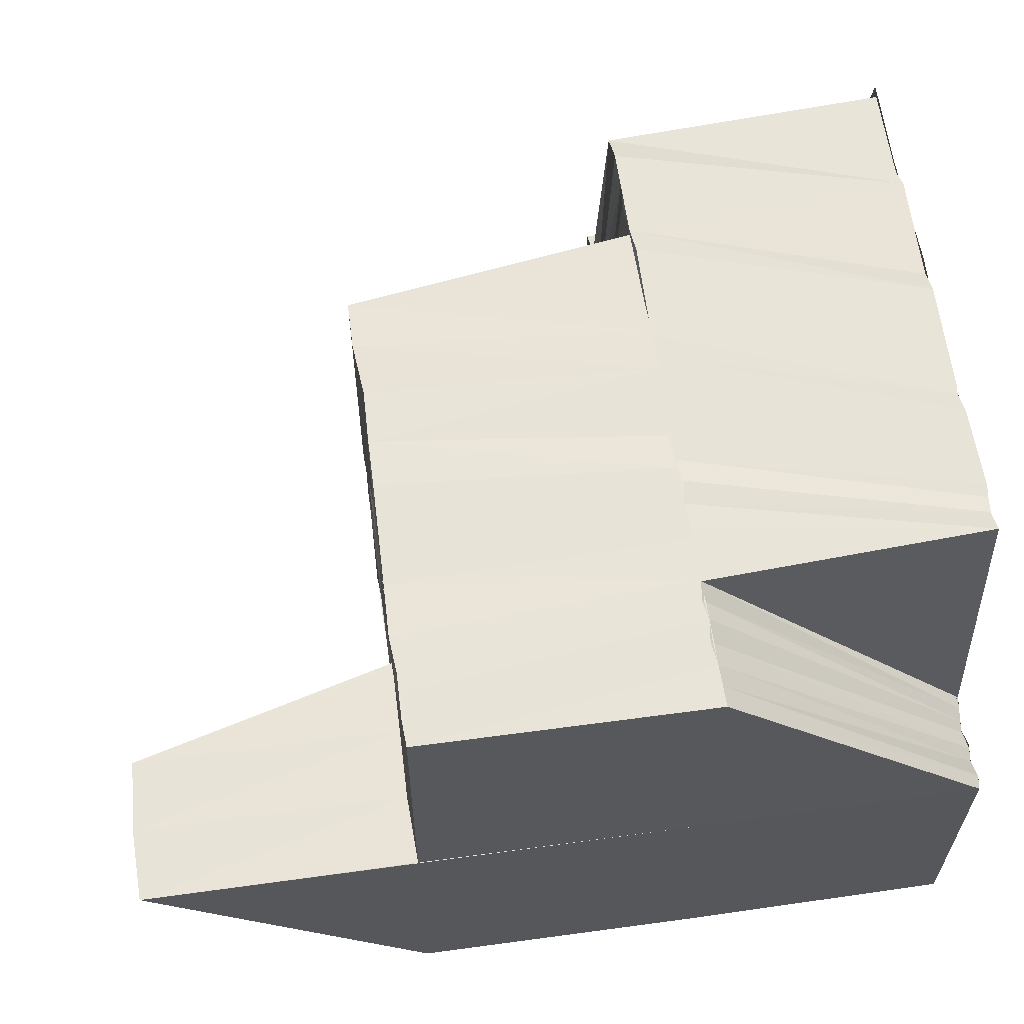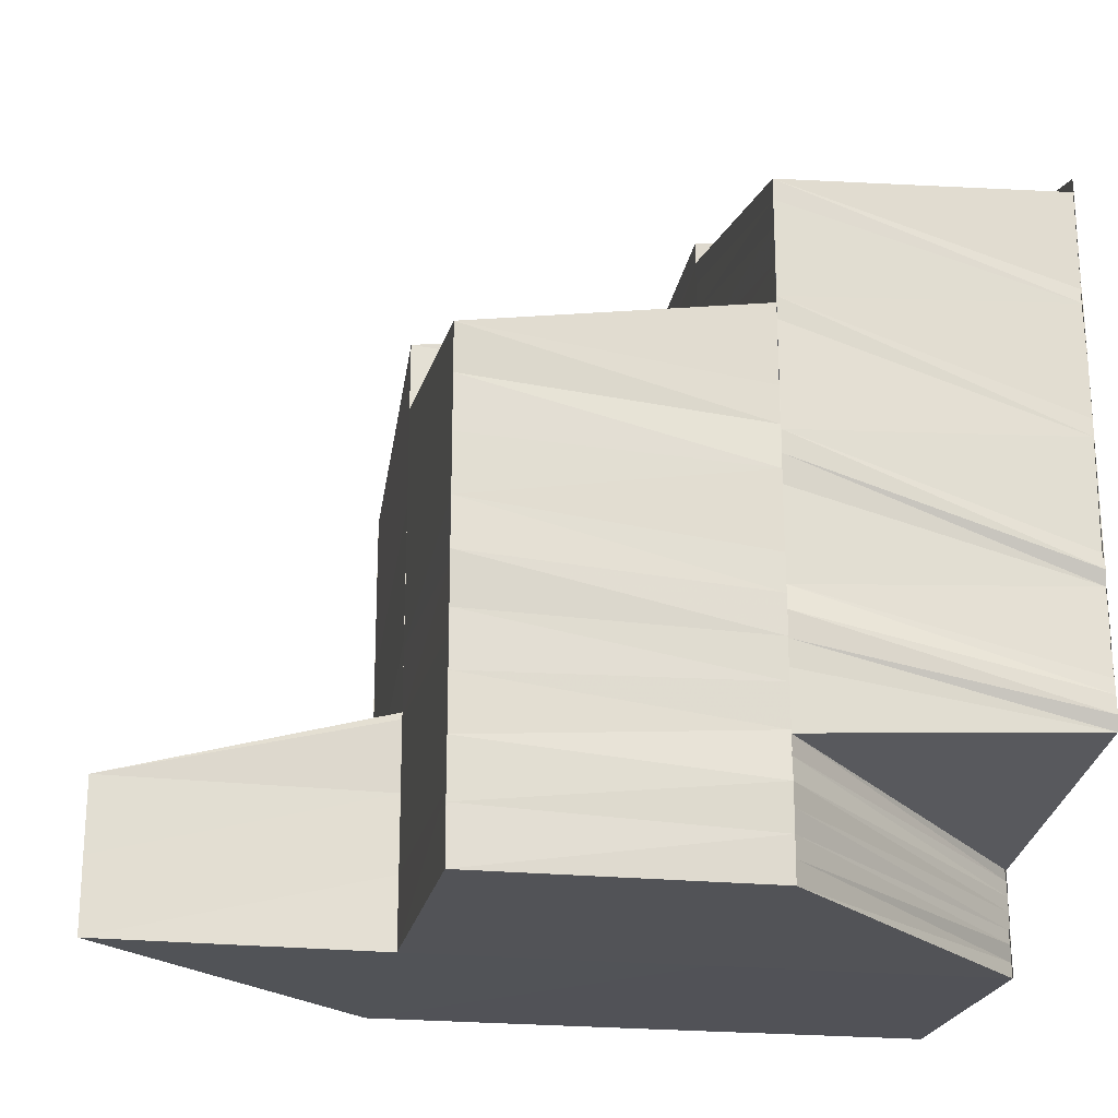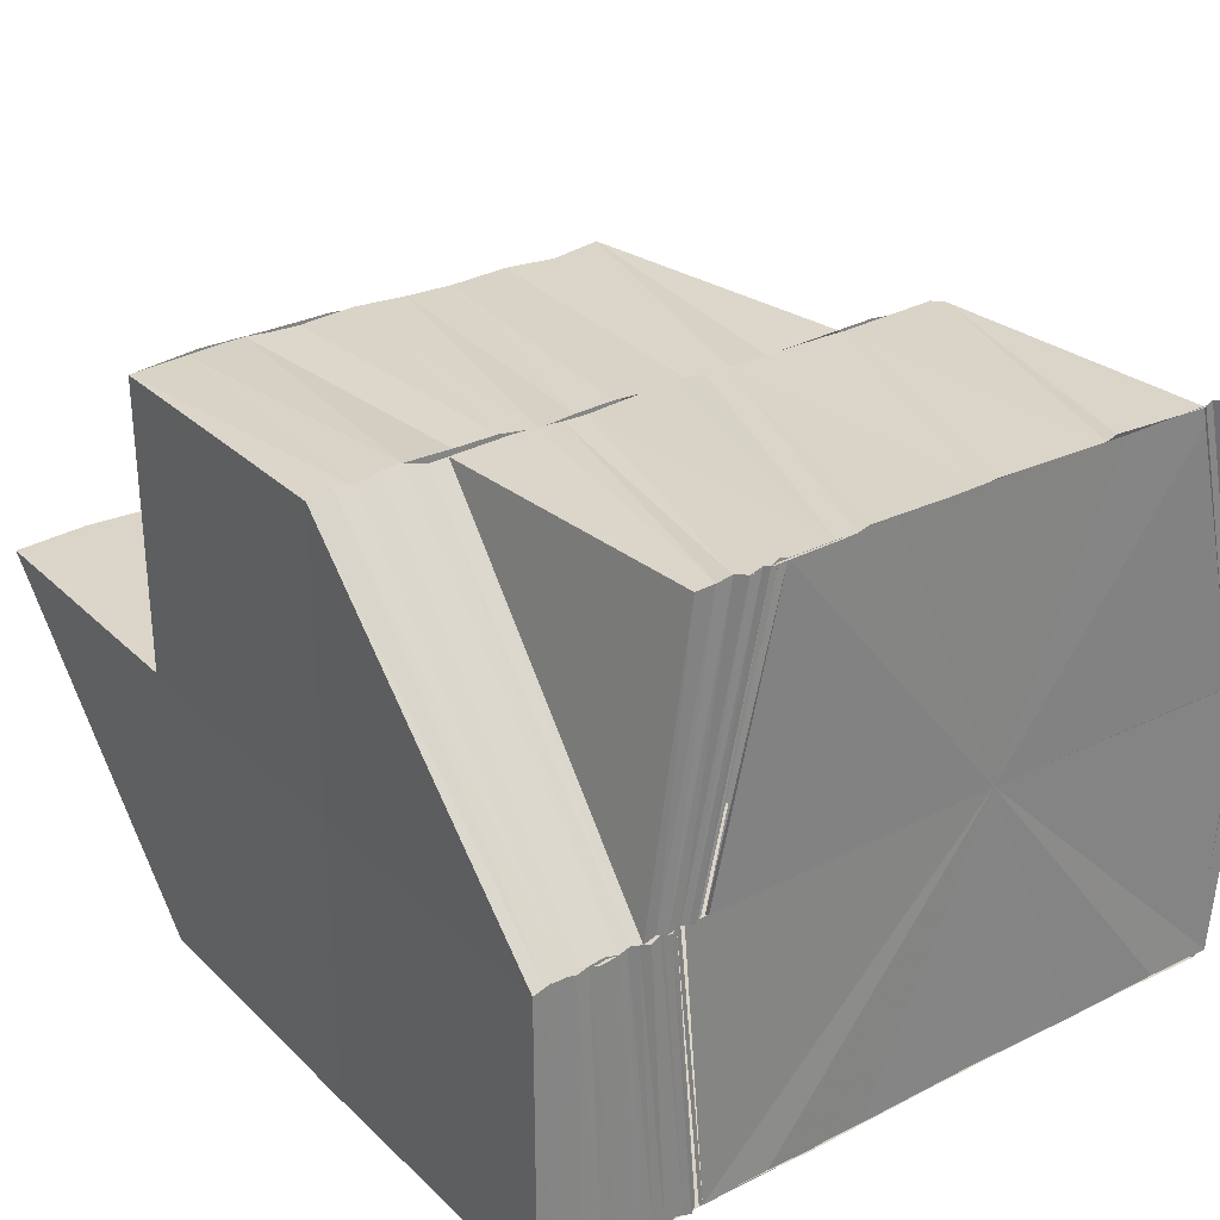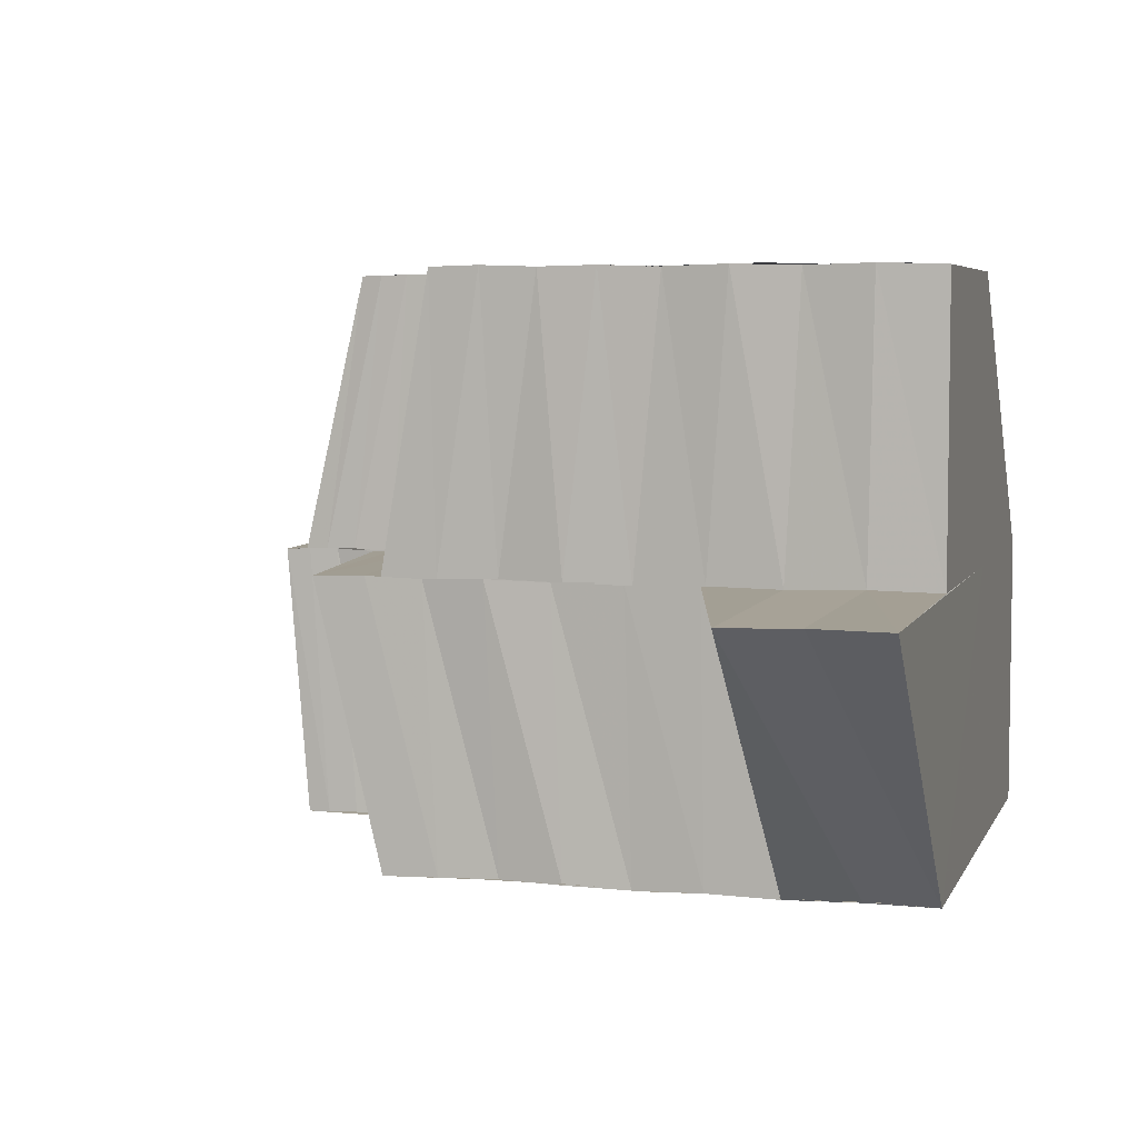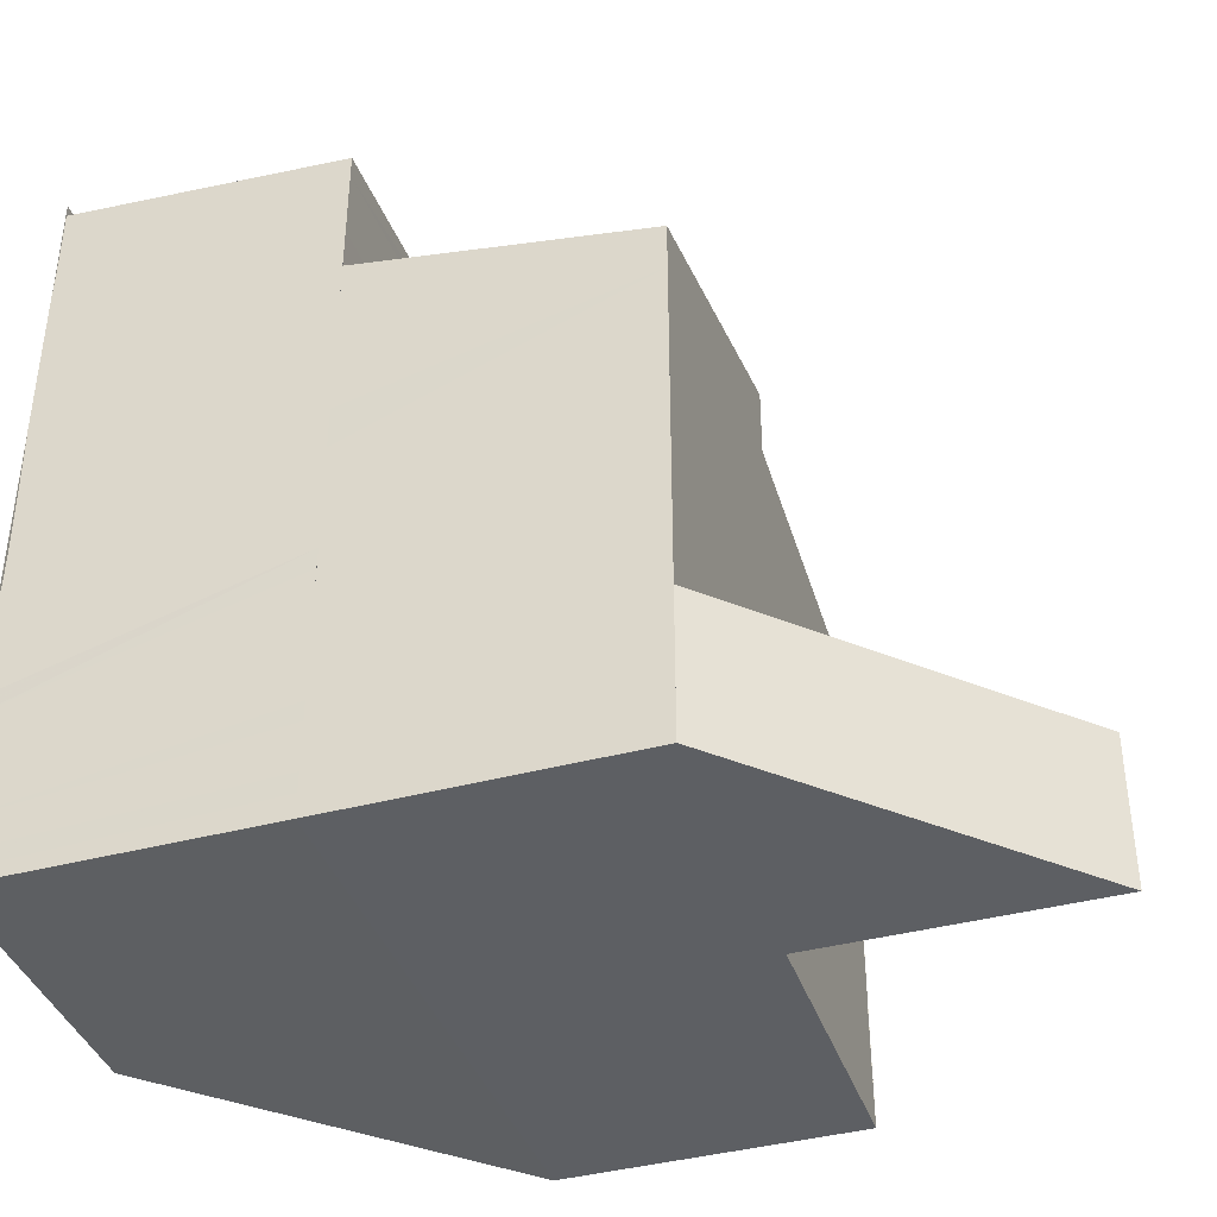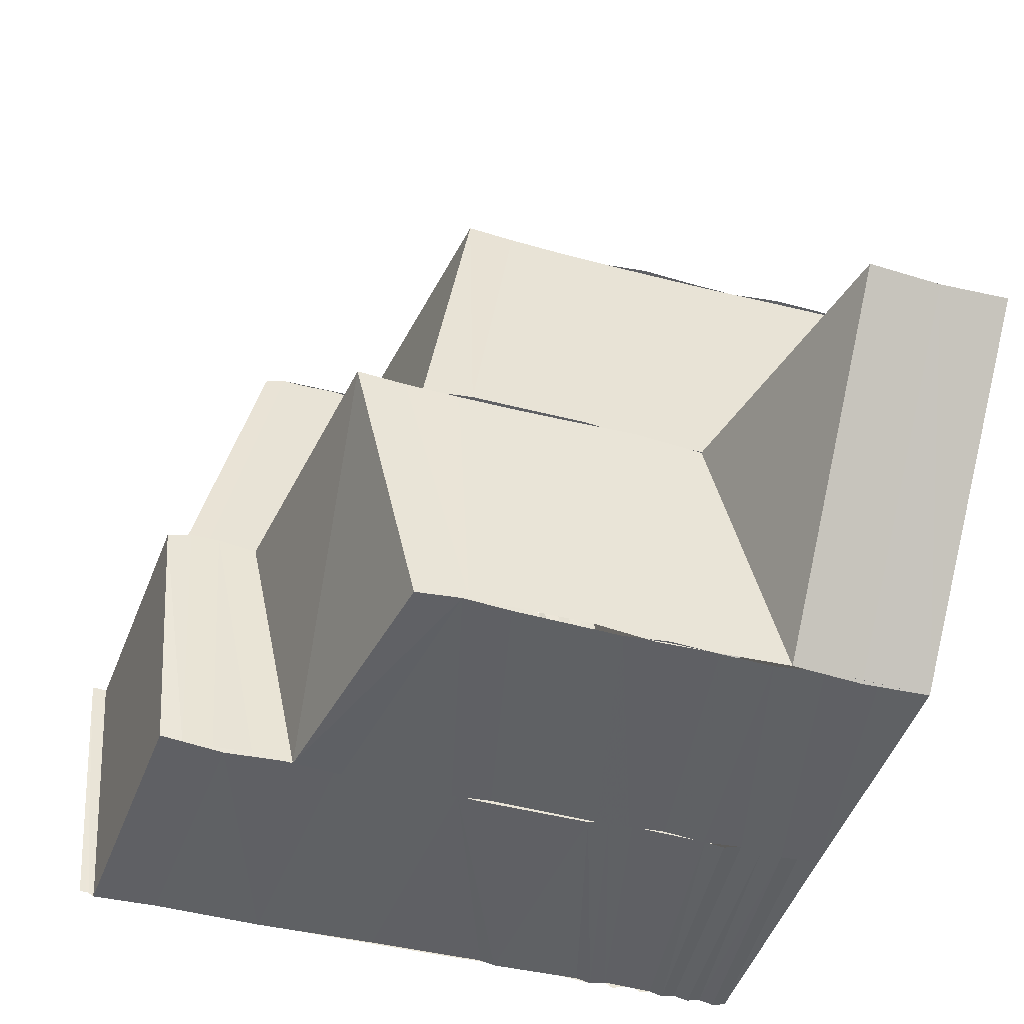
<metadata>
{"format":"obj","ext":"obj","renderer":"f3d","projection":"perspective","resolution":1024,"background":"white","views":[{"elev":60.8,"azim":172.0,"up":"+Y"},{"elev":-21.9,"azim":169.5,"up":"+Z"},{"elev":29.2,"azim":-126.3,"up":"+Y"},{"elev":5.4,"azim":105.7,"up":"+Y"},{"elev":-39.6,"azim":18.3,"up":"+Z"},{"elev":-45.5,"azim":73.0,"up":"+Y"}]}
</metadata>
<code>
o 16626
v 2228 1871 16.37
v 2228 1871 16.37
v 2228 1871 16.37
v 2228 1871 16.37
v 2228 1871 16.37
v 2228 1871 16.37
v 2228 1871 16.37
v 2228 1871 16.37
v 2228 1871 16.37
v 2228 1871 16.37
v 2228 1871 16.37
v 2228 1871 16.37
v 2228 1871 16.37
v 2228 1871 16.37
v 2228 1871 16.37
v 2228 1871 16.37
v 2228 1871 16.37
v 2228 1871 16.37
v 2228 1871 16.37
v 2228 1871 16.37
v 2228 1871 16.37
v 2228 1871 16.37
v 2228 1871 16.37
v 2228 1871 16.36
v 2228 1871 16.37
v 2228 1871 16.37
v 2228 1871 16.36
v 2228 1871 16.36
v 2228 1871 16.36
v 2228 1871 16.35
v 2228 1871 16.35
v 2228 1871 16.36
v 2228 1871 16.35
v 2228 1871 16.35
v 2228 1871 16.35
v 2228 1871 16.35
v 2228 1871 16.35
v 2228 1871 16.35
v 2228 1871 16.35
v 2228 1871 16.35
v 2228 1871 16.35
v 2228 1871 16.35
v 2228 1871 16.35
v 2228 1871 16.35
v 2228 1871 16.35
v 2228 1871 16.35
v 2228 1871 16.35
v 2228 1871 16.35
v 2228 1871 16.35
v 2228 1871 16.35
v 2228 1871 16.35
v 2228 1871 16.35
v 2228 1871 16.35
v 2228 1871 16.35
v 2228 1871 16.35
v 2228 1871 16.35
v 2228 1871 16.35
v 2228 1871 16.35
v 2228 1871 16.35
v 2228 1871 16.35
v 2228 1871 16.35
v 2228 1871 16.35
v 2228 1871 16.35
v 2228 1871 16.35
v 2228 1871 16.35
v 2228 1871 16.35
v 2228 1871 16.35
v 2228 1871 16.35
v 2228 1871 16.35
v 2228 1871 16.35
v 2228 1871 16.35
v 2228 1871 16.35
v 2228 1871 16.35
v 2228 1871 16.35
v 2228 1871 16.35
v 2228 1871 16.35
v 2228 1871 16.35
v 2228 1871 16.35
v 2228 1871 16.35
v 2228 1871 16.35
v 2228 1871 16.35
v 2228 1871 16.35
v 2228 1871 16.35
v 2228 1871 16.35
v 2228 1871 16.35
v 2228 1871 16.35
v 2228 1871 16.35
v 2228 1871 16.35
v 2228 1871 16.35
v 2228 1871 16.35
v 2228 1871 16.36
v 2228 1871 16.36
v 2228 1871 16.36
v 2228 1871 16.36
v 2228 1871 16.37
v 2228 1871 16.37
v 2228 1871 16.37
v 2228 1871 16.37
v 2228 1871 16.37
v 2228 1871 16.37
v 2228 1871 16.36
v 2228 1871 16.36
v 2228 1871 16.36
v 2228 1871 16.35
v 2228 1871 16.35
v 2228 1871 16.37
v 2228 1871 16.37
v 2228 1871 16.37
v 2228 1871 16.37
v 2228 1871 16.36
v 2228 1871 16.36
v 2228 1871 16.37
v 2228 1871 16.36
v 2228 1871 16.36
v 2228 1871 16.37
v 2228 1871 16.36
v 2228 1871 16.36
v 2228 1871 16.36
v 2228 1871 16.36
v 2228 1871 16.35
v 2228 1871 16.36
v 2228 1871 16.35
v 2228 1871 16.36
v 2228 1871 16.35
v 2228 1871 16.35
v 2228 1871 16.35
v 2228 1871 16.35
v 2228 1871 16.35
v 2228 1871 16.35
v 2228 1871 16.35
v 2228 1871 16.35
v 2228 1871 16.35
v 2228 1871 16.35
v 2228 1871 16.37
v 2228 1871 16.37
v 2228 1871 16.37
v 2228 1871 16.37
v 2228 1871 16.37
v 2228 1871 16.37
v 2228 1871 16.37
v 2228 1871 16.37
v 2228 1871 16.37
v 2228 1871 16.37
v 2228 1871 16.37
v 2228 1871 16.37
v 2228 1871 16.37
v 2228 1871 16.36
v 2228 1871 16.37
v 2228 1871 16.37
v 2228 1871 16.36
v 2228 1871 16.36
v 2228 1871 16.37
v 2228 1871 16.36
v 2228 1871 16.36
v 2228 1871 16.36
v 2228 1871 16.36
v 2228 1871 16.36
v 2228 1871 16.36
v 2228 1871 16.36
v 2228 1871 16.36
v 2228 1871 16.36
v 2228 1871 16.36
v 2228 1871 16.36
v 2228 1871 16.36
v 2228 1871 16.36
v 2228 1871 16.36
v 2228 1871 16.36
v 2228 1871 16.36
v 2228 1871 16.36
v 2228 1871 16.36
v 2228 1871 16.36
v 2228 1871 16.36
v 2228 1871 16.36
v 2228 1871 16.36
v 2228 1871 16.35
v 2228 1871 16.35
v 2228 1871 16.35
v 2228 1871 16.35
v 2228 1871 16.35
v 2228 1871 16.35
v 2228 1871 16.35
v 2228 1871 16.35
v 2228 1871 16.35
v 2228 1871 16.35
v 2228 1871 16.35
v 2228 1871 16.35
v 2228 1871 16.35
v 2228 1871 16.35
v 2228 1871 16.35
v 2228 1871 16.35
v 2228 1871 16.35
v 2228 1871 16.35
v 2228 1871 16.35
v 2228 1871 16.35
v 2228 1871 16.35
v 2228 1871 16.35
v 2228 1871 16.34
v 2228 1871 16.35
v 2228 1871 16.35
v 2228 1871 16.34
v 2228 1871 16.34
v 2228 1871 16.34
v 2228 1871 16.34
v 2228 1871 16.34
v 2228 1871 16.35
v 2228 1871 16.35
v 2228 1871 16.35
v 2228 1871 16.35
v 2228 1871 16.35
v 2228 1871 16.35
v 2228 1871 16.34
v 2228 1871 16.35
v 2228 1871 16.35
v 2228 1871 16.35
v 2228 1871 16.35
v 2228 1871 16.34
v 2228 1871 16.34
v 2228 1871 16.35
v 2228 1871 16.35
v 2228 1871 16.35
v 2228 1871 16.35
v 2228 1871 16.36
v 2228 1871 16.36
v 2228 1871 16.36
v 2228 1871 16.36
v 2228 1871 16.36
v 2228 1871 16.36
v 2228 1871 16.36
v 2228 1871 16.36
v 2228 1871 16.36
v 2228 1871 16.36
v 2228 1871 16.36
v 2228 1871 16.36
v 2228 1871 16.36
v 2228 1871 16.36
v 2228 1871 16.36
v 2228 1871 16.36
v 2228 1871 16.37
v 2228 1871 16.36
v 2228 1871 16.36
v 2228 1871 16.36
v 2228 1871 16.37
v 2228 1871 16.36
v 2228 1871 16.35
v 2228 1871 16.35
v 2228 1871 16.35
v 2228 1871 16.35
v 2228 1871 16.35
v 2228 1871 16.35
v 2228 1871 16.35
v 2228 1871 16.35
v 2228 1871 16.35
v 2228 1871 16.35
v 2228 1871 16.35
v 2228 1871 16.34
v 2228 1871 16.35
v 2228 1871 16.35
v 2228 1871 16.35
v 2228 1871 16.35
v 2228 1871 16.35
v 2228 1871 16.35
v 2228 1871 16.35
v 2228 1871 16.35
v 2228 1871 16.35
v 2228 1871 16.34
v 2228 1871 16.35
v 2228 1871 16.35
v 2228 1871 16.34
v 2228 1871 16.34
v 2228 1871 16.34
v 2228 1871 16.34
v 2228 1871 16.34
v 2228 1871 16.35
v 2228 1871 16.35
v 2228 1871 16.35
v 2228 1871 16.34
v 2228 1871 16.35
v 2228 1871 16.35
v 2228 1871 16.35
v 2228 1871 16.35
v 2228 1871 16.35
v 2228 1871 16.34
v 2228 1871 16.35
v 2228 1871 16.35
v 2228 1871 16.35
v 2228 1871 16.35
v 2228 1871 16.35
v 2228 1871 16.37
v 2228 1871 16.37
v 2228 1871 16.37
v 2228 1871 16.37
v 2228 1871 16.37
v 2228 1871 16.37
v 2228 1871 16.37
v 2228 1871 16.37
v 2228 1871 16.36
v 2228 1871 16.37
v 2228 1871 16.37
v 2228 1871 16.36
v 2228 1871 16.37
v 2228 1871 16.36
v 2228 1871 16.36
v 2228 1871 16.36
v 2228 1871 16.36
v 2228 1871 16.36
v 2228 1871 16.37
v 2228 1871 16.35
v 2228 1871 16.35
v 2228 1871 16.35
f 1 2 3
f 2 4 5
f 2 6 4
f 7 8 4
f 9 10 6
f 11 9 12
f 13 14 6
f 15 14 16
f 17 12 18
f 17 19 12
f 20 17 21
f 22 23 19
f 24 23 22
f 23 25 26
f 24 27 23
f 28 27 24
f 28 29 27
f 30 29 28
f 30 31 29
f 31 32 29
f 31 33 32
f 34 33 31
f 34 35 33
f 35 36 33
f 35 37 36
f 37 38 36
f 37 39 38
f 40 41 39
f 42 39 37
f 41 43 44
f 45 44 39
f 46 47 45
f 46 48 49
f 47 50 48
f 51 46 42
f 47 52 53
f 52 54 50
f 53 55 44
f 51 42 56
f 57 51 56
f 57 56 58
f 59 57 58
f 59 58 60
f 61 59 60
f 61 60 62
f 63 61 62
f 63 62 37
f 64 63 37
f 64 37 65
f 66 64 65
f 66 65 67
f 68 66 67
f 69 68 70
f 69 70 35
f 71 72 69
f 72 73 74
f 75 74 69
f 73 76 77
f 76 78 77
f 79 77 74
f 80 69 81
f 82 80 81
f 82 81 83
f 84 82 83
f 84 83 85
f 86 84 85
f 87 86 88
f 87 88 89
f 90 87 89
f 90 89 91
f 92 90 91
f 93 92 91
f 94 93 91
f 5 94 91
f 95 96 91
f 97 98 91
f 99 100 91
f 101 99 91
f 102 101 91
f 103 102 91
f 104 103 91
f 35 104 91
f 105 35 91
f 106 107 108
f 108 109 110
f 109 111 110
f 107 112 111
f 111 113 114
f 115 113 111
f 113 116 114
f 113 117 116
f 117 118 116
f 116 118 119
f 118 120 119
f 118 121 120
f 121 122 120
f 121 123 122
f 123 124 122
f 122 124 80
f 124 125 126
f 124 127 75
f 127 128 125
f 127 129 79
f 129 130 128
f 131 132 130
f 129 131 133
f 134 135 136
f 135 137 138
f 139 140 141
f 140 142 143
f 140 144 115
f 144 145 115
f 144 146 145
f 146 147 145
f 148 149 146
f 149 150 151
f 152 153 147
f 153 154 147
f 154 155 156
f 157 158 156
f 155 159 158
f 159 160 161
f 160 162 161
f 163 161 158
f 164 165 163
f 166 164 167
f 164 168 169
f 165 170 168
f 171 172 170
f 165 171 173
f 161 174 175
f 171 176 174
f 174 177 175
f 176 178 174
f 174 179 177
f 176 180 178
f 179 181 177
f 180 182 178
f 179 183 181
f 183 184 181
f 183 185 184
f 185 186 184
f 185 187 186
f 188 189 180
f 187 190 186
f 189 191 192
f 192 193 182
f 194 195 182
f 195 196 193
f 191 197 198
f 198 199 193
f 196 200 199
f 200 201 199
f 200 201 202
f 203 197 202
f 203 204 205
f 206 205 207
f 208 207 209
f 208 206 210
f 206 211 212
f 210 213 214
f 212 215 213
f 216 217 215
f 218 208 219
f 218 219 220
f 221 218 220
f 221 220 222
f 223 221 222
f 223 222 224
f 225 223 224
f 225 224 226
f 227 225 226
f 227 226 228
f 229 227 228
f 228 230 151
f 231 230 232
f 233 229 234
f 235 233 234
f 236 233 235
f 234 237 238
f 236 239 233
f 239 240 233
f 241 238 242
f 239 243 240
f 244 243 239
f 244 245 243
f 245 246 243
f 245 247 246
f 247 248 246
f 247 249 248
f 249 250 248
f 249 55 250
f 55 251 250
f 43 252 55
f 55 253 251
f 253 254 251
f 253 255 254
f 252 256 257
f 258 257 55
f 256 259 253
f 260 253 257
f 52 261 258
f 261 262 260
f 261 263 54
f 262 264 263
f 262 265 266
f 266 267 253
f 259 268 267
f 268 269 267
f 270 271 264
f 268 269 202
f 270 268 202
f 269 203 202
f 269 203 254
f 272 270 202
f 201 272 202
f 272 270 273
f 201 272 274
f 275 276 273
f 275 273 277
f 274 275 277
f 274 277 278
f 279 274 278
f 279 278 280
f 190 279 280
f 190 280 51
f 281 274 190
f 281 282 274
f 187 281 190
f 283 190 51
f 283 51 284
f 285 283 284
f 286 284 287
f 288 289 290
f 289 291 13
f 289 292 291
f 292 293 291
f 292 294 293
f 294 295 293
f 294 296 297
f 298 299 300
f 301 302 303
f 304 305 306
f 307 308 309

</code>
